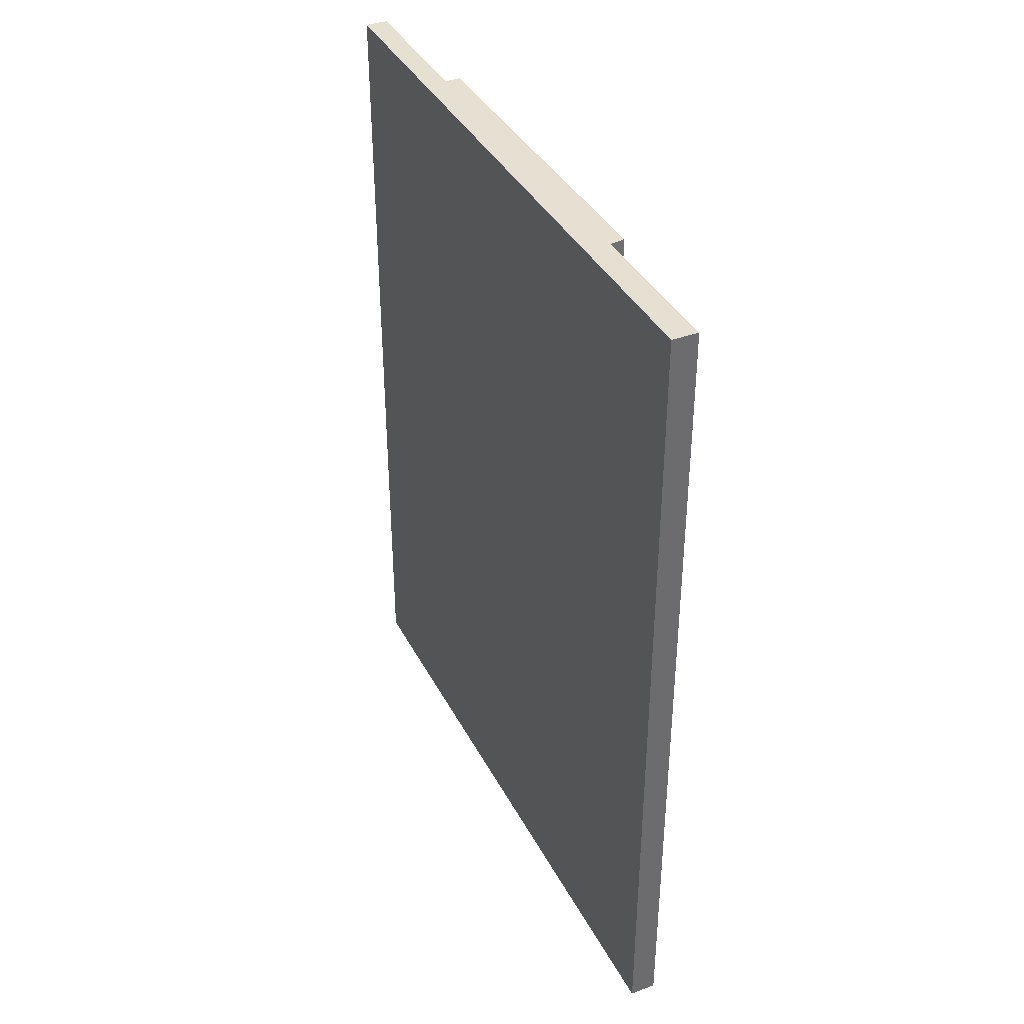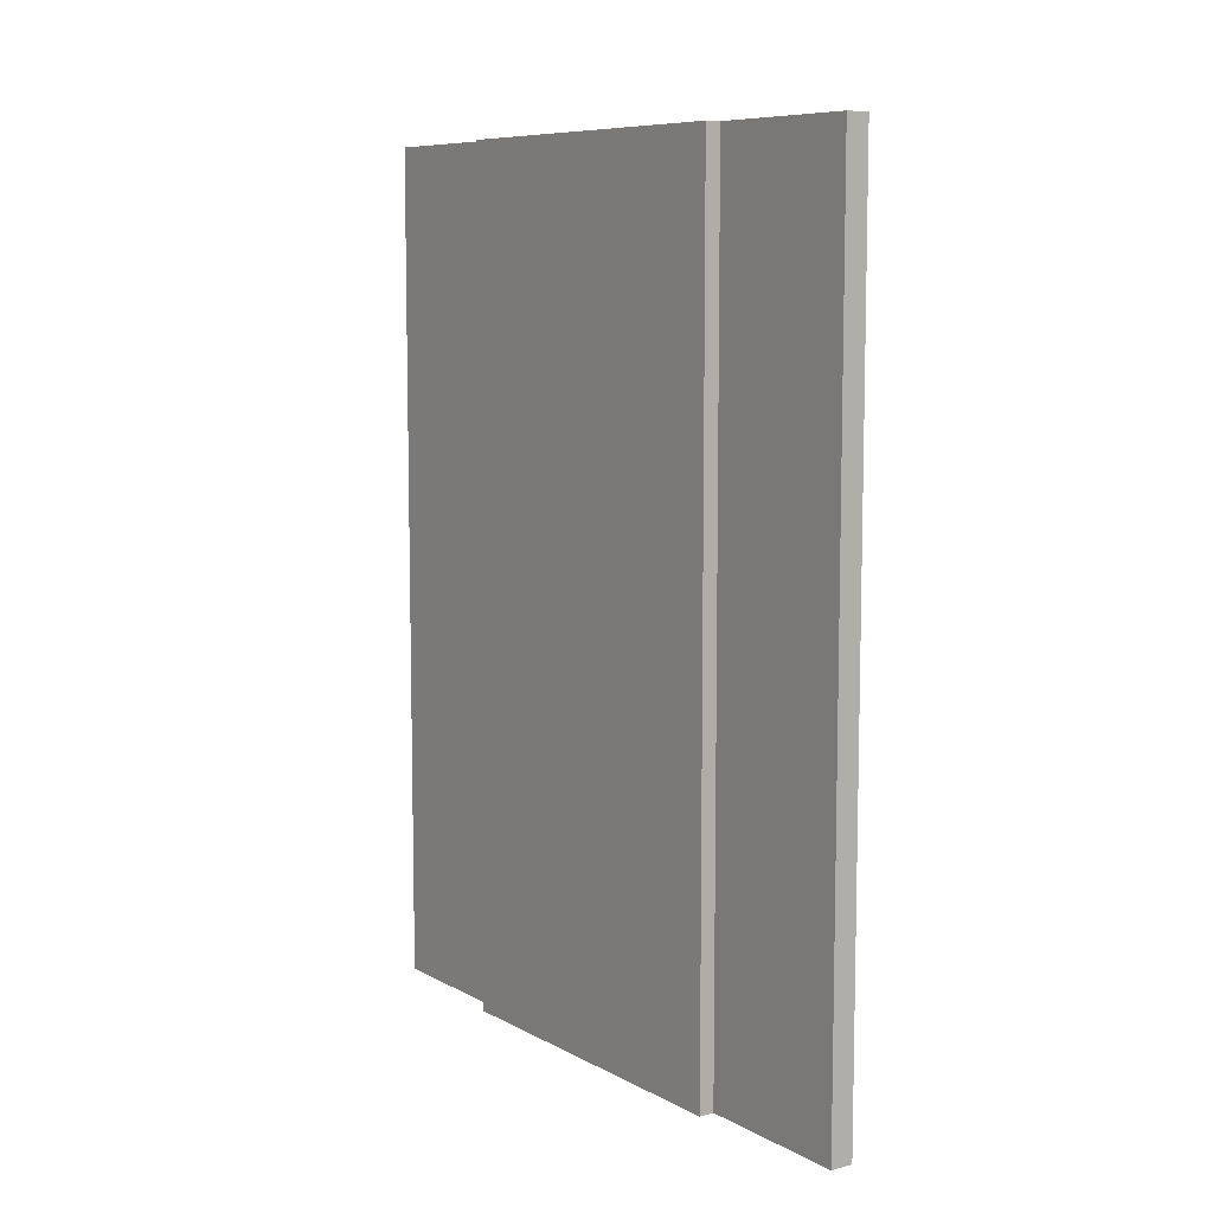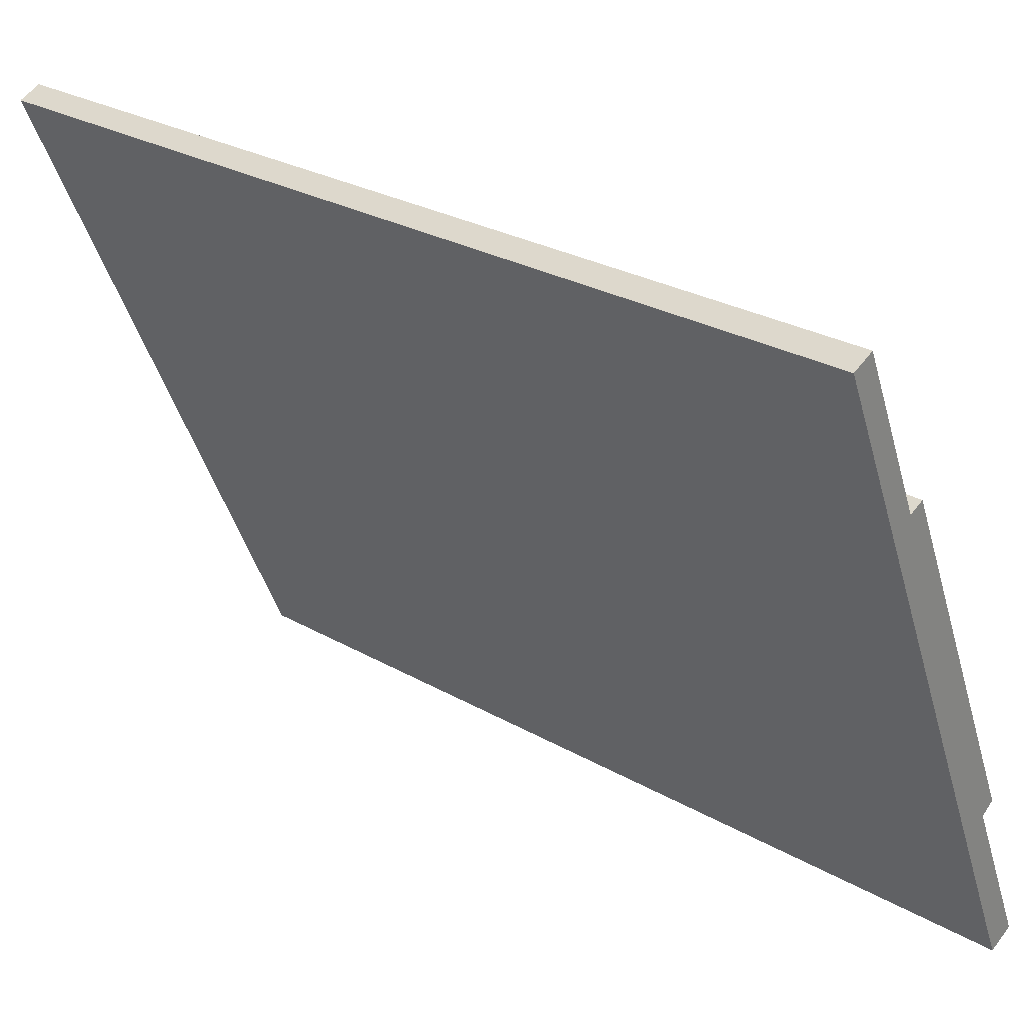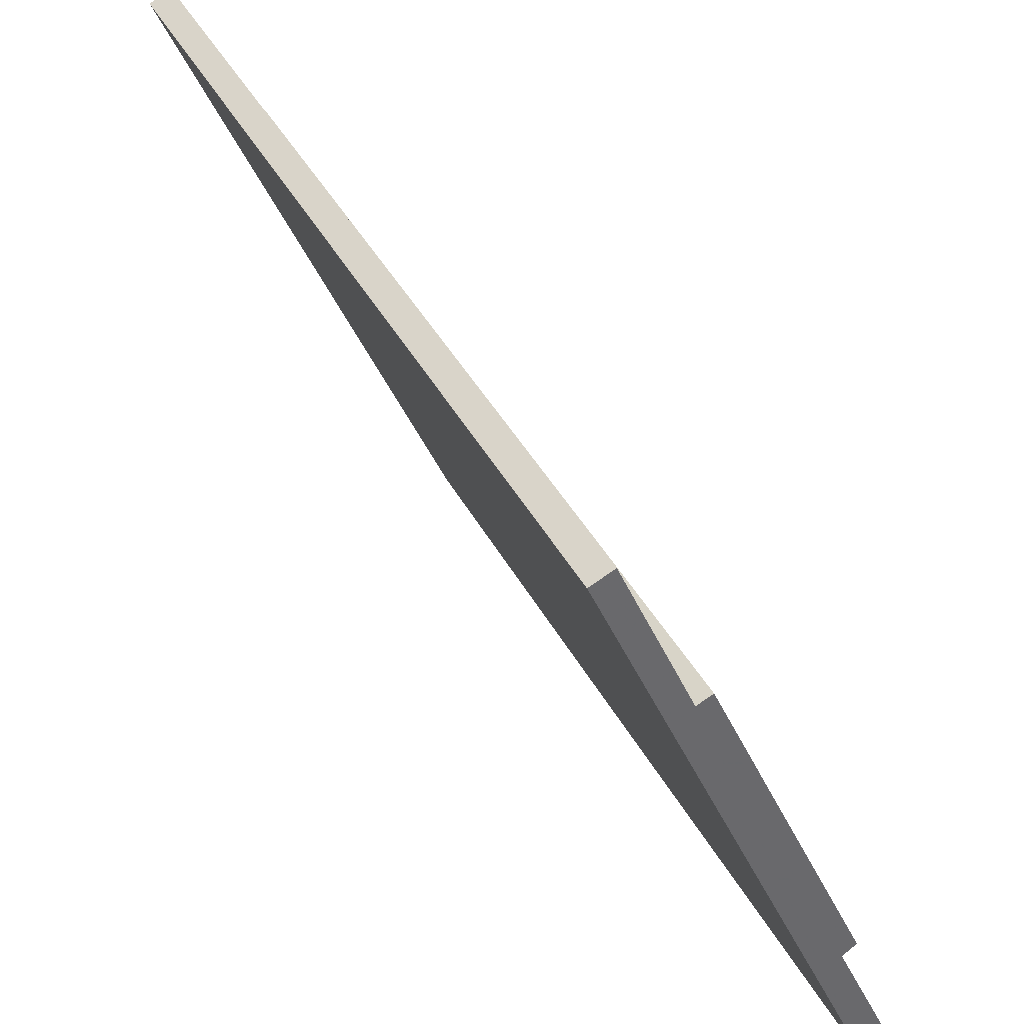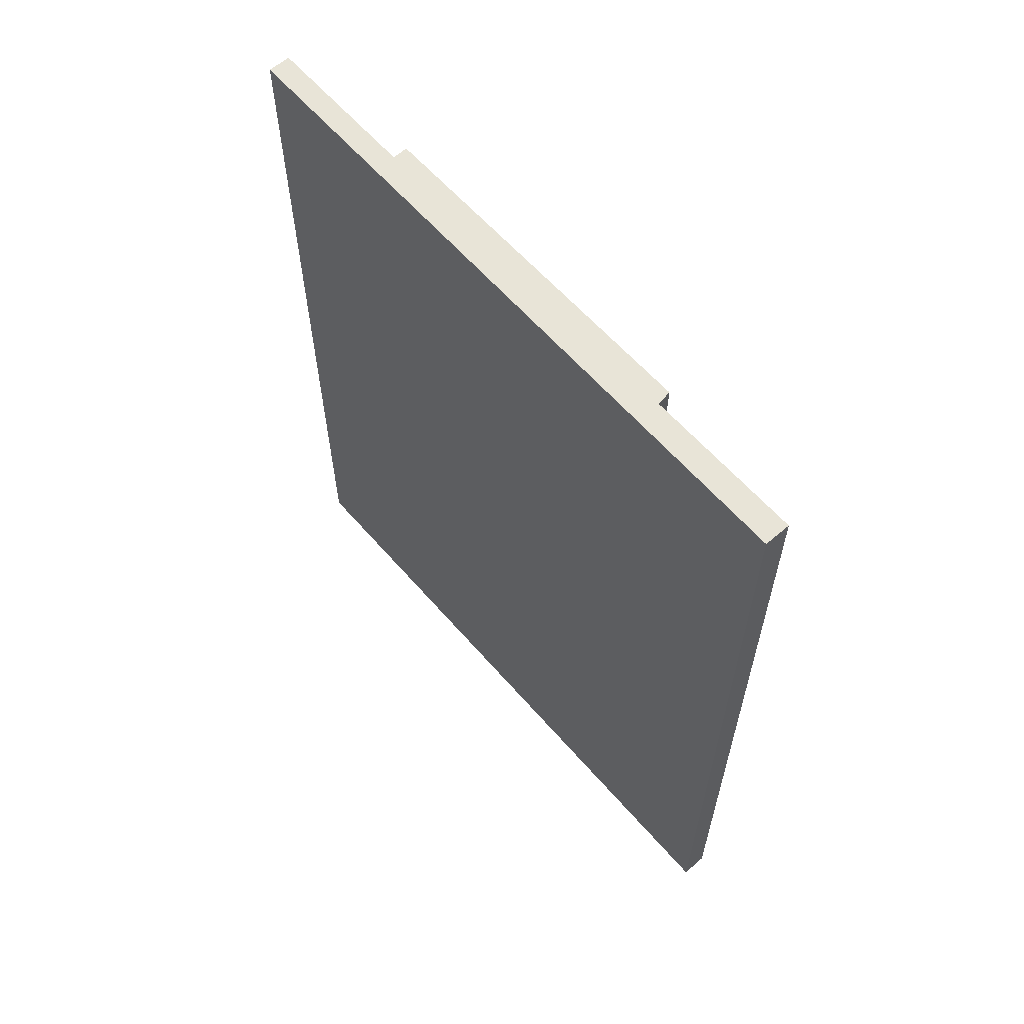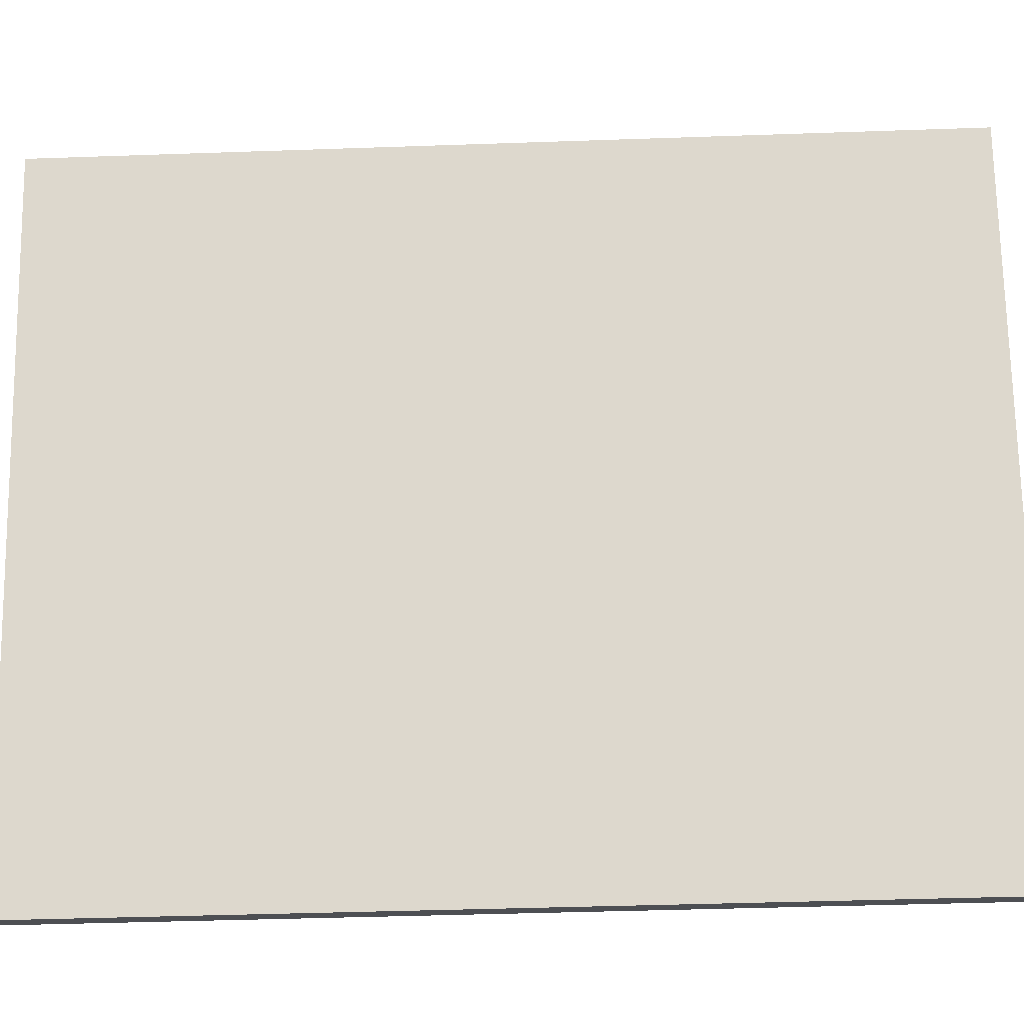
<metadata>
{"format":"obj","ext":"obj","renderer":"f3d","projection":"perspective","resolution":1024,"background":"white","views":[{"elev":38.3,"azim":178.5,"up":"+Y"},{"elev":8.3,"azim":-11.0,"up":"+Y"},{"elev":27.4,"azim":131.4,"up":"+Z"},{"elev":39.3,"azim":154.9,"up":"+Z"},{"elev":61.3,"azim":162.8,"up":"+Y"},{"elev":-42.0,"azim":92.4,"up":"+Z"}]}
</metadata>
<code>
v 6.394 -0.004399 0.05971
v 6.39 -0.004399 0.06161
v 6.401 -0.004399 0.08707
v 6.399 -0.004399 0.08856
v 6.424 -0.004399 0.1458
v 6.427 -0.004399 0.1447
v 6.438 -0.004399 0.1704
v 6.441 -0.004399 0.1688
v 6.401 -0.1545 0.08707
v 6.39 -0.1545 0.06161
v 6.394 -0.1545 0.05971
v 6.424 -0.1545 0.1458
v 6.399 -0.1545 0.08856
v 6.427 -0.1545 0.1447
v 6.438 -0.1545 0.1704
v 6.441 -0.1545 0.1688
v 6.394 -0.1545 0.05971
v 6.39 -0.1545 0.06161
v 6.39 -0.004399 0.06161
v 6.394 -0.004399 0.05971
v 6.441 -0.1545 0.1688
v 6.394 -0.1545 0.05971
v 6.394 -0.004399 0.05971
v 6.441 -0.004399 0.1688
v 6.438 -0.1545 0.1704
v 6.441 -0.1545 0.1688
v 6.441 -0.004399 0.1688
v 6.438 -0.004399 0.1704
v 6.427 -0.1545 0.1447
v 6.438 -0.1545 0.1704
v 6.438 -0.004399 0.1704
v 6.427 -0.004399 0.1447
v 6.424 -0.1545 0.1458
v 6.427 -0.1545 0.1447
v 6.427 -0.004399 0.1447
v 6.424 -0.004399 0.1458
v 6.399 -0.1545 0.08856
v 6.424 -0.1545 0.1458
v 6.424 -0.004399 0.1458
v 6.399 -0.004399 0.08856
v 6.401 -0.1545 0.08707
v 6.399 -0.1545 0.08856
v 6.399 -0.004399 0.08856
v 6.401 -0.004399 0.08707
v 6.39 -0.1545 0.06161
v 6.401 -0.1545 0.08707
v 6.401 -0.004399 0.08707
v 6.39 -0.004399 0.06161
f 1 2 3
f 3 4 5
f 1 3 5
f 1 5 6
f 1 6 7
f 8 1 7
f 9 10 11
f 12 13 9
f 12 9 11
f 14 12 11
f 15 14 11
f 16 15 11
f 17 18 19
f 17 19 20
f 21 22 23
f 21 23 24
f 25 26 27
f 25 27 28
f 29 30 31
f 29 31 32
f 33 34 35
f 33 35 36
f 37 38 39
f 37 39 40
f 41 42 43
f 41 43 44
f 45 46 47
f 45 47 48

</code>
